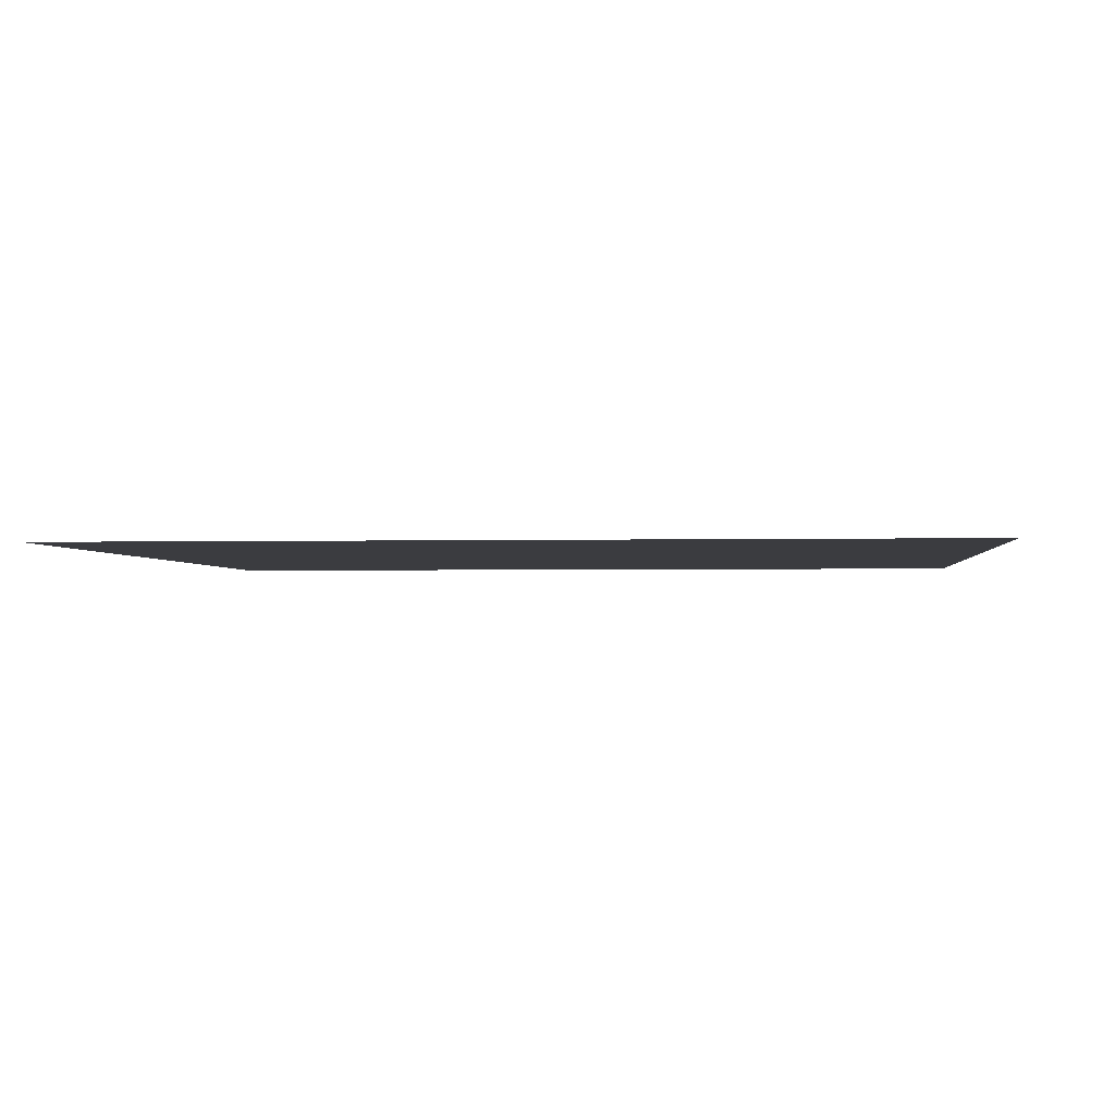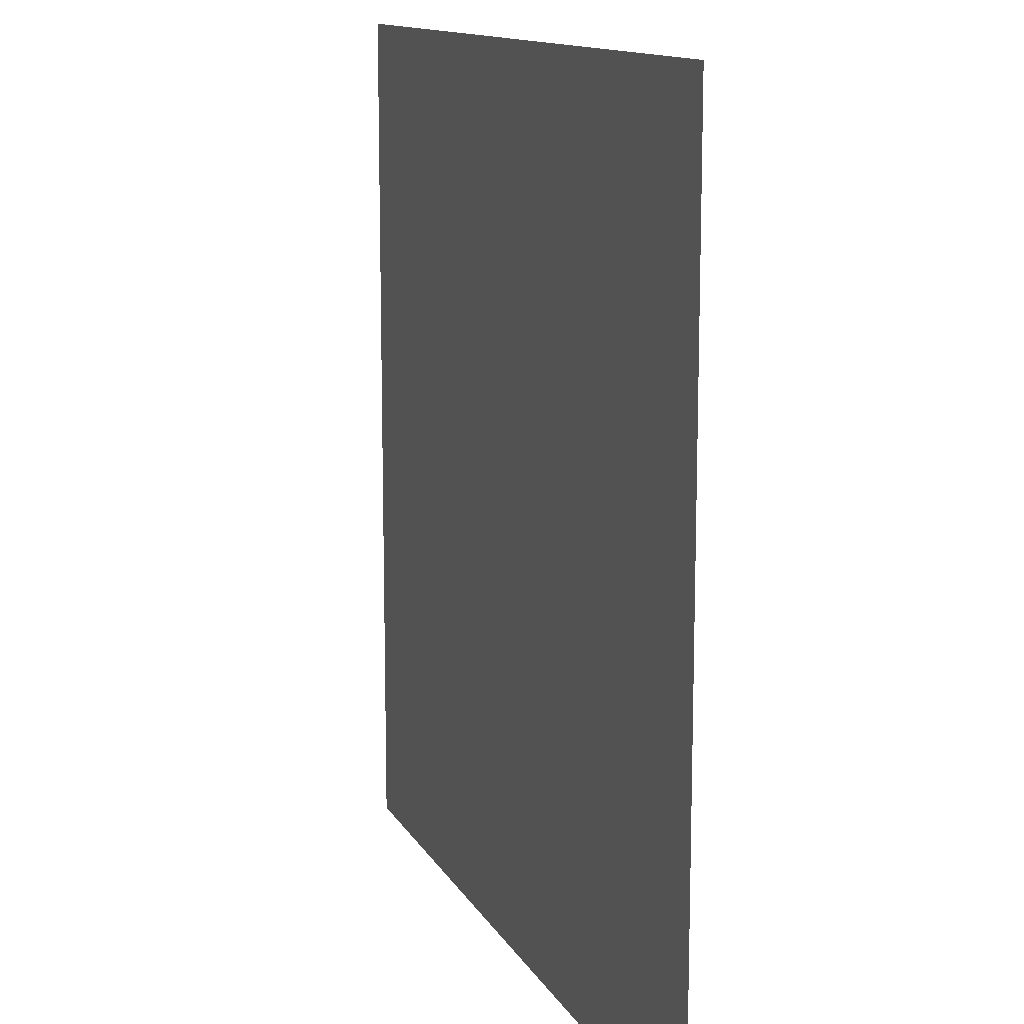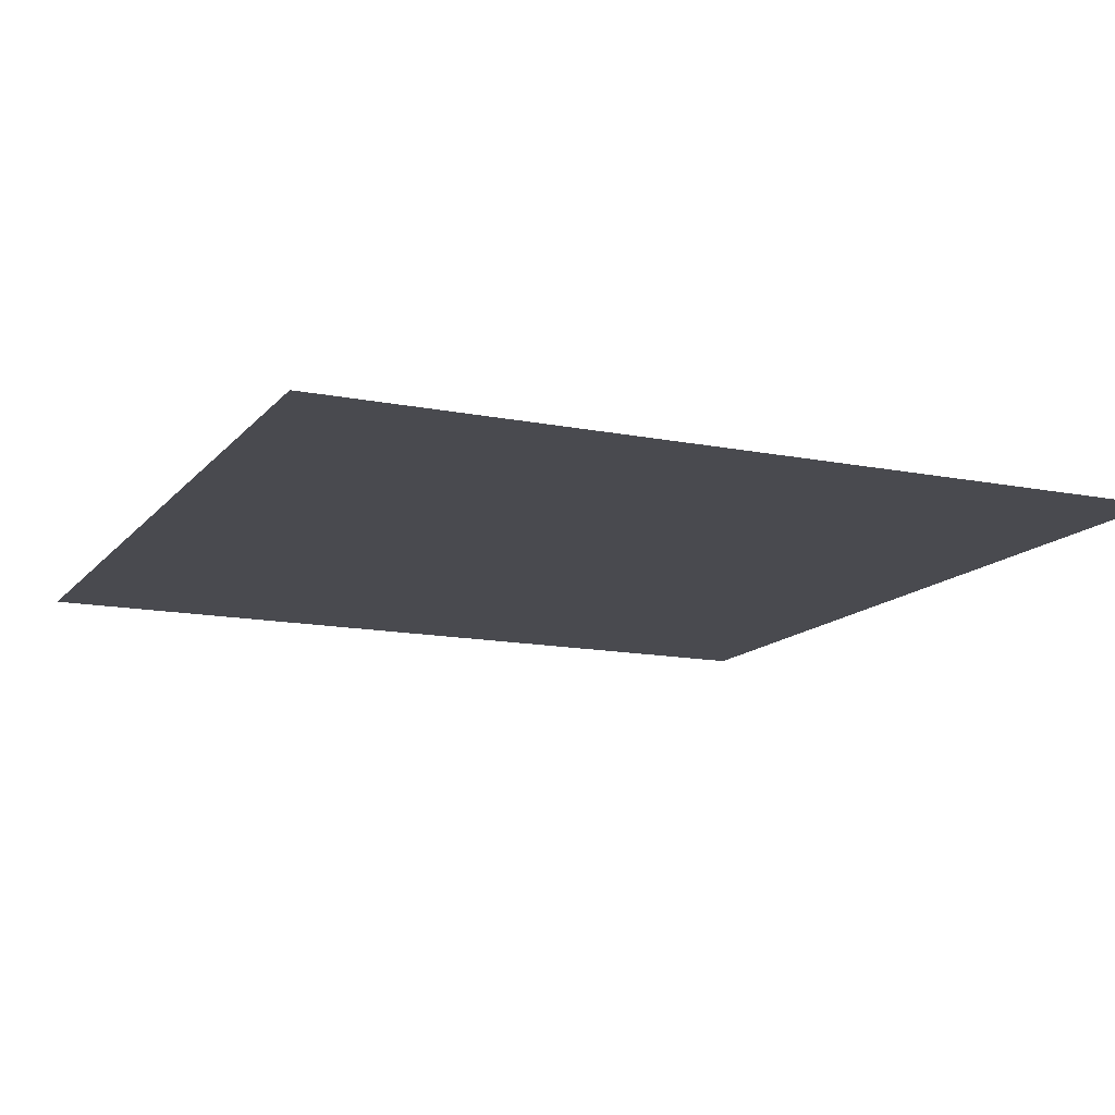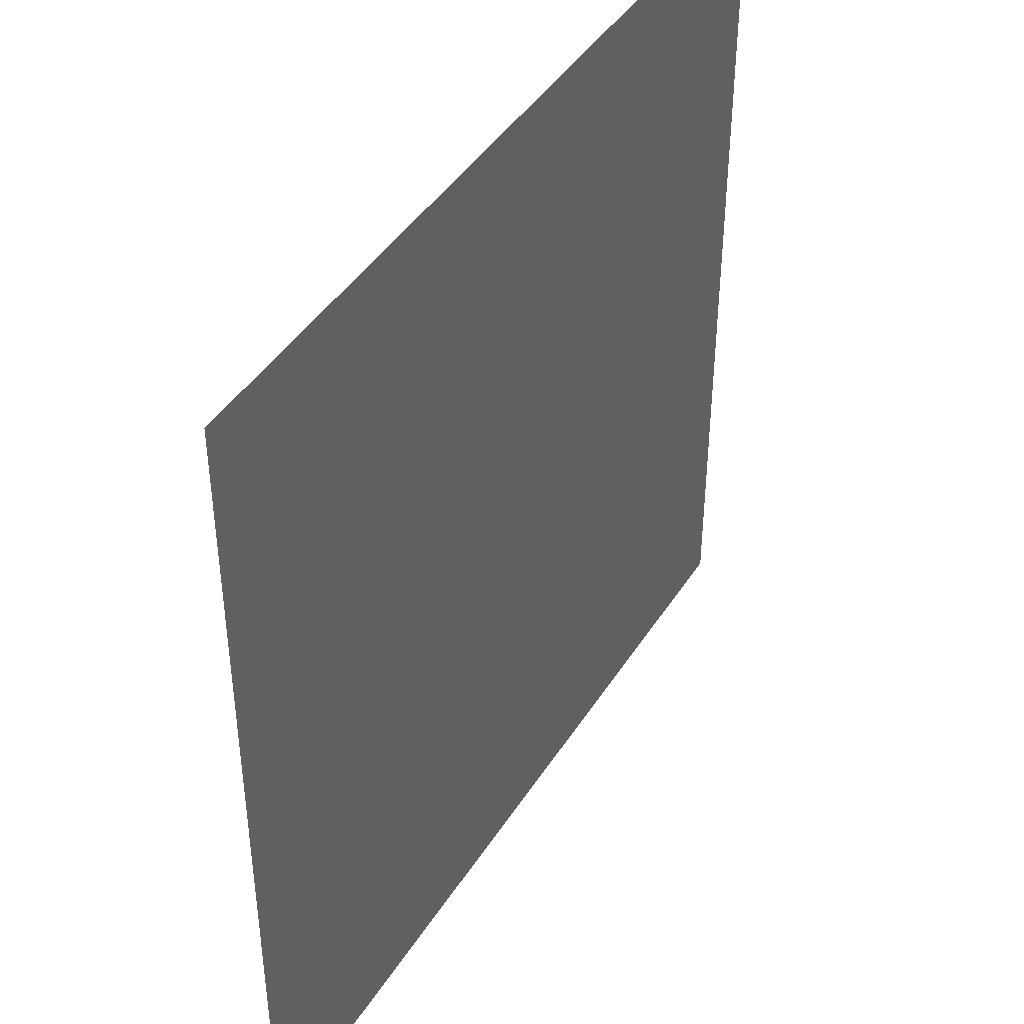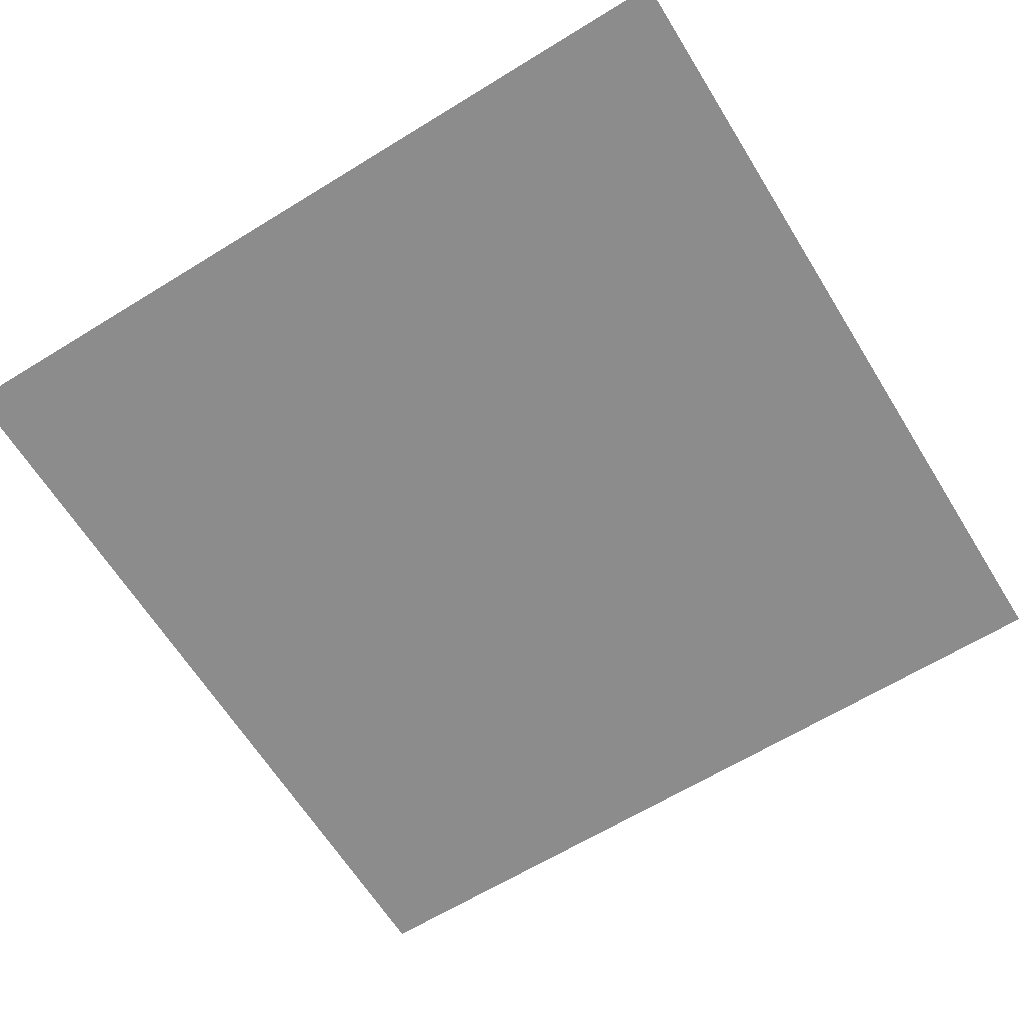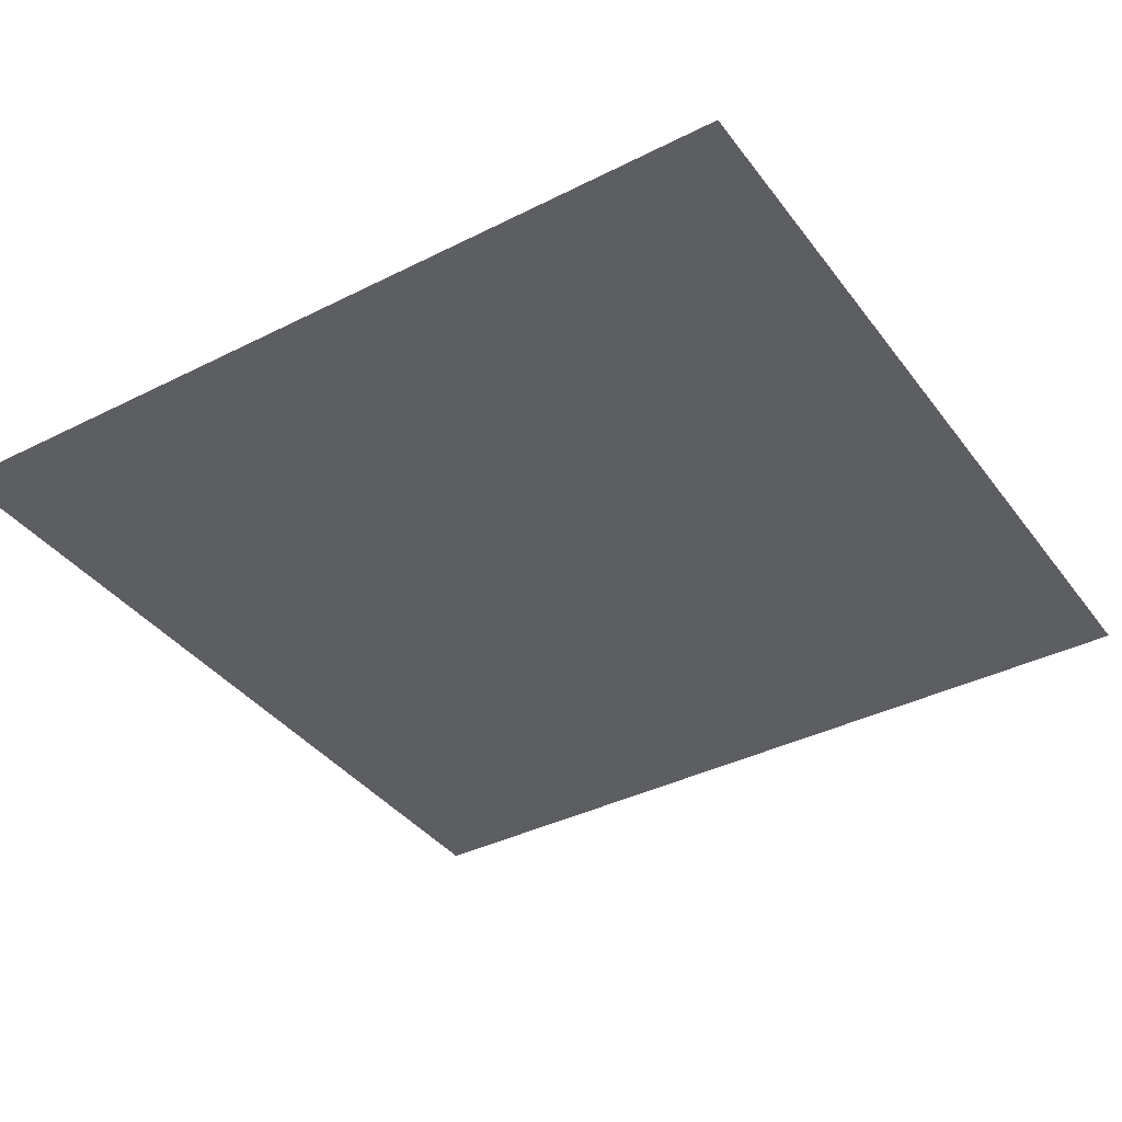
<metadata>
{"format":"obj","ext":"obj","renderer":"f3d","projection":"perspective","resolution":1024,"background":"white","views":[{"elev":-2.0,"azim":95.5,"up":"+Y"},{"elev":12.7,"azim":-109.0,"up":"+Z"},{"elev":-13.6,"azim":-114.4,"up":"+Y"},{"elev":43.2,"azim":120.1,"up":"+Z"},{"elev":-64.2,"azim":-58.2,"up":"+Y"},{"elev":-38.2,"azim":-147.4,"up":"+Y"}]}
</metadata>
<code>
v  -2000 0 2500
v  -2000 0 2000
v  -2500 0 2000
v  -2500 0 2500
v  -1500 0 2500
v  -1500 0 2000
v  -1000 0 2500
v  -1000 0 2000
v  -500 0 2500
v  -500 0 2000
v  0 0 2500
v  0 0 2000
v  500 0 2500
v  500 0 2000
v  1000 0 2500
v  1000 0 2000
v  1500 0 2500
v  1500 0 2000
v  2000 0 2500
v  2000 0 2000
v  2500 0 2500
v  2500 0 2000
v  -2000 0 1500
v  -2500 0 1500
v  -1500 0 1500
v  -1000 0 1500
v  -500 0 1500
v  0 0 1500
v  500 0 1500
v  1000 0 1500
v  1500 0 1500
v  2000 0 1500
v  2500 0 1500
v  -2000 0 1000
v  -2500 0 1000
v  -1500 0 1000
v  -1000 0 1000
v  -500 0 1000
v  0 0 1000
v  500 0 1000
v  1000 0 1000
v  1500 0 1000
v  2000 0 1000
v  2500 0 1000
v  -2000 0 500
v  -2500 0 500
v  -1500 0 500
v  -1000 0 500
v  -500 0 500
v  0 0 500
v  500 0 500
v  1000 0 500
v  1500 0 500
v  2000 0 500
v  2500 0 500
v  -2000 0 -0
v  -2500 0 -0
v  -1500 0 -0
v  -1000 0 -0
v  -500 0 -0
v  0 0 -0
v  500 0 -0
v  1000 0 -0
v  1500 0 -0
v  2000 0 -0
v  2500 0 -0
v  -2000 0 -500
v  -2500 0 -500
v  -1500 0 -500
v  -1000 0 -500
v  -500 0 -500
v  0 0 -500
v  500 0 -500
v  1000 0 -500
v  1500 0 -500
v  2000 0 -500
v  2500 0 -500
v  -2000 0 -1000
v  -2500 0 -1000
v  -1500 0 -1000
v  -1000 0 -1000
v  -500 0 -1000
v  0 0 -1000
v  500 0 -1000
v  1000 0 -1000
v  1500 0 -1000
v  2000 0 -1000
v  2500 0 -1000
v  -2000 0 -1500
v  -2500 0 -1500
v  -1500 0 -1500
v  -1000 0 -1500
v  -500 0 -1500
v  0 0 -1500
v  500 0 -1500
v  1000 0 -1500
v  1500 0 -1500
v  2000 0 -1500
v  2500 0 -1500
v  -2000 0 -2000
v  -2500 0 -2000
v  -1500 0 -2000
v  -1000 0 -2000
v  -500 0 -2000
v  0 0 -2000
v  500 0 -2000
v  1000 0 -2000
v  1500 0 -2000
v  2000 0 -2000
v  2500 0 -2000
v  -2000 0 -2500
v  -2500 0 -2500
v  -1500 0 -2500
v  -1000 0 -2500
v  -500 0 -2500
v  0 0 -2500
v  500 0 -2500
v  1000 0 -2500
v  1500 0 -2500
v  2000 0 -2500
v  2500 0 -2500
o Piso
g Piso
f 1 2 3 4
f 5 6 2 1
f 7 8 6 5
f 9 10 8 7
f 11 12 10 9
f 13 14 12 11
f 15 16 14 13
f 17 18 16 15
f 19 20 18 17
f 21 22 20 19
f 2 23 24 3
f 6 25 23 2
f 8 26 25 6
f 10 27 26 8
f 12 28 27 10
f 14 29 28 12
f 16 30 29 14
f 18 31 30 16
f 20 32 31 18
f 22 33 32 20
f 23 34 35 24
f 25 36 34 23
f 26 37 36 25
f 27 38 37 26
f 28 39 38 27
f 29 40 39 28
f 30 41 40 29
f 31 42 41 30
f 32 43 42 31
f 33 44 43 32
f 34 45 46 35
f 36 47 45 34
f 37 48 47 36
f 38 49 48 37
f 39 50 49 38
f 40 51 50 39
f 41 52 51 40
f 42 53 52 41
f 43 54 53 42
f 44 55 54 43
f 45 56 57 46
f 47 58 56 45
f 48 59 58 47
f 49 60 59 48
f 50 61 60 49
f 51 62 61 50
f 52 63 62 51
f 53 64 63 52
f 54 65 64 53
f 55 66 65 54
f 56 67 68 57
f 58 69 67 56
f 59 70 69 58
f 60 71 70 59
f 61 72 71 60
f 62 73 72 61
f 63 74 73 62
f 64 75 74 63
f 65 76 75 64
f 66 77 76 65
f 67 78 79 68
f 69 80 78 67
f 70 81 80 69
f 71 82 81 70
f 72 83 82 71
f 73 84 83 72
f 74 85 84 73
f 75 86 85 74
f 76 87 86 75
f 77 88 87 76
f 78 89 90 79
f 80 91 89 78
f 81 92 91 80
f 82 93 92 81
f 83 94 93 82
f 84 95 94 83
f 85 96 95 84
f 86 97 96 85
f 87 98 97 86
f 88 99 98 87
f 89 100 101 90
f 91 102 100 89
f 92 103 102 91
f 93 104 103 92
f 94 105 104 93
f 95 106 105 94
f 96 107 106 95
f 97 108 107 96
f 98 109 108 97
f 99 110 109 98
f 100 111 112 101
f 102 113 111 100
f 103 114 113 102
f 104 115 114 103
f 105 116 115 104
f 106 117 116 105
f 107 118 117 106
f 108 119 118 107
f 109 120 119 108
f 110 121 120 109

</code>
